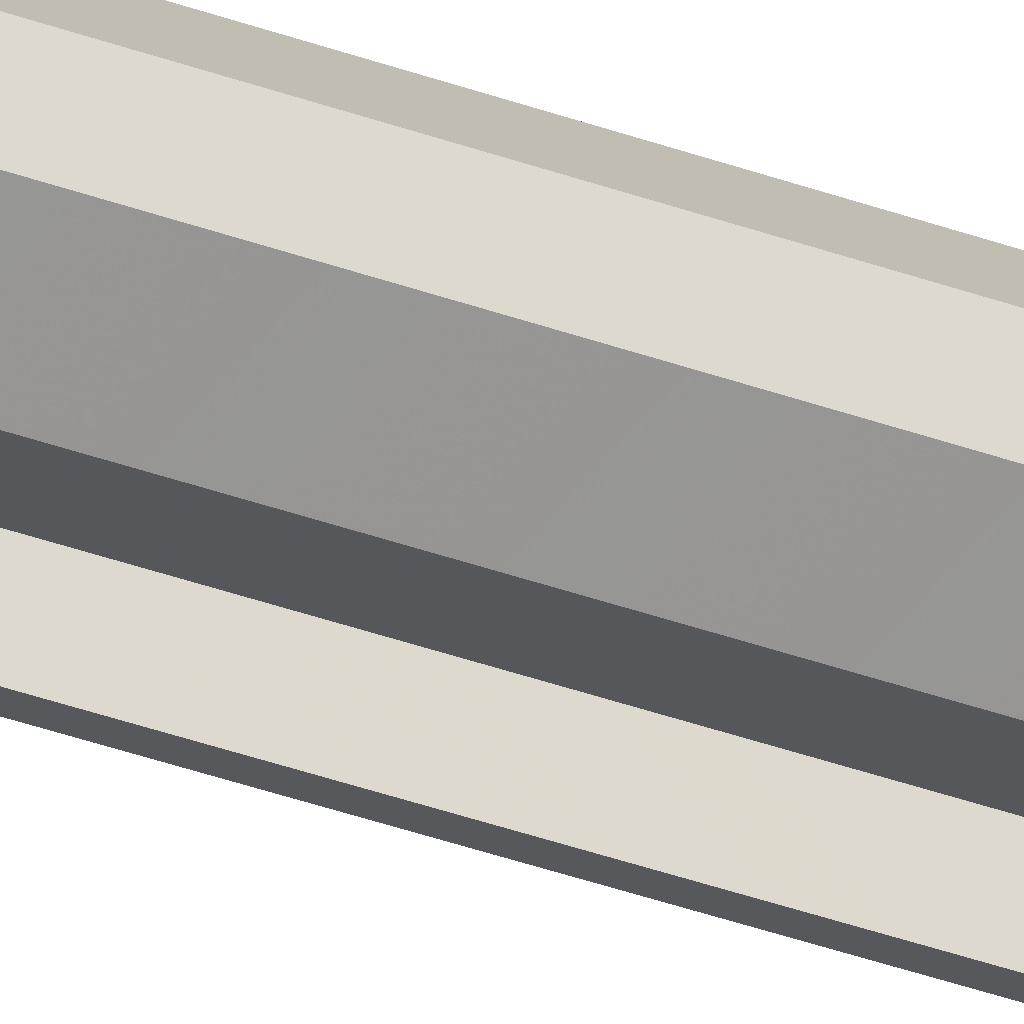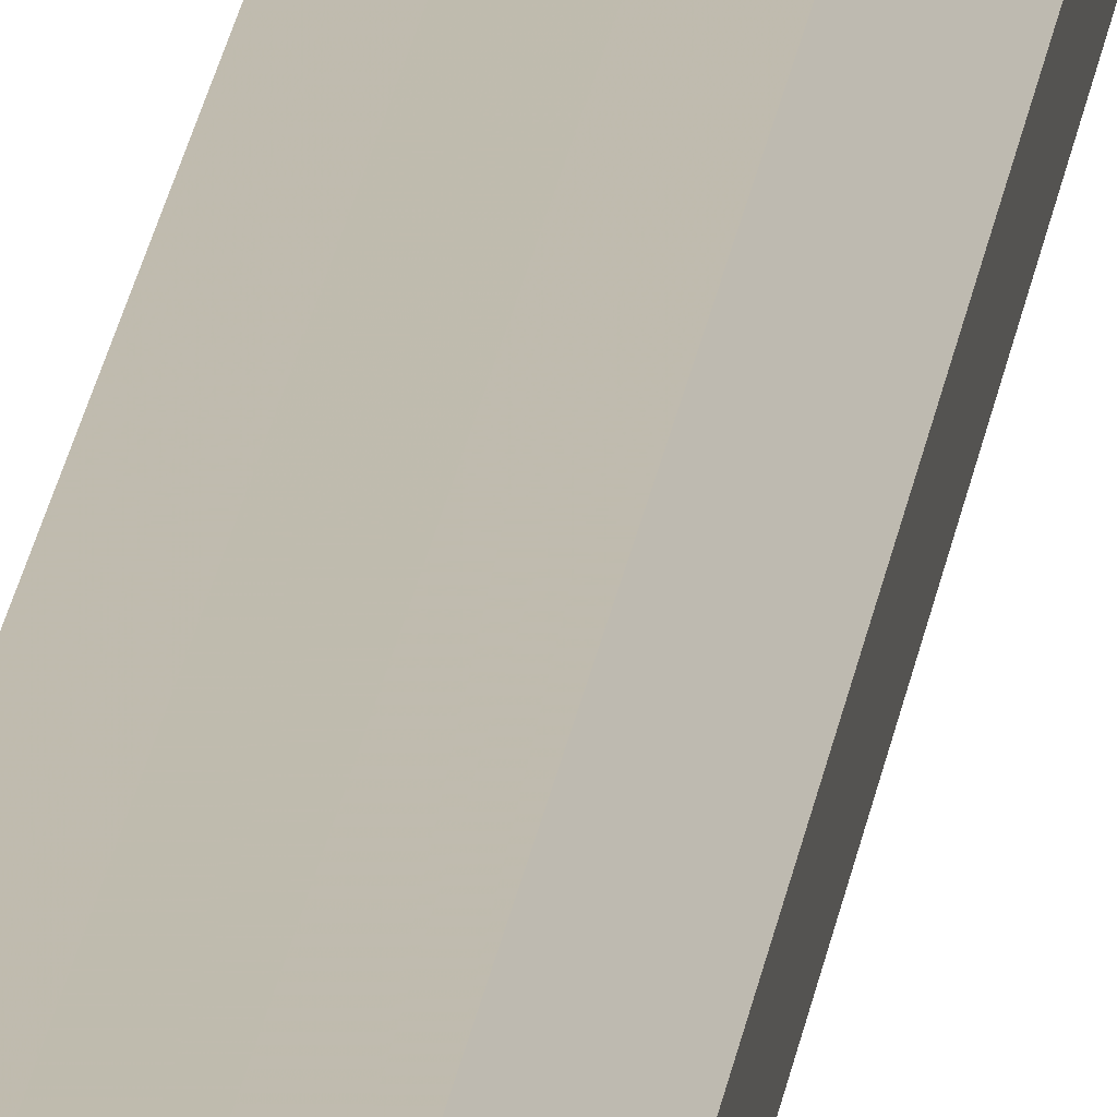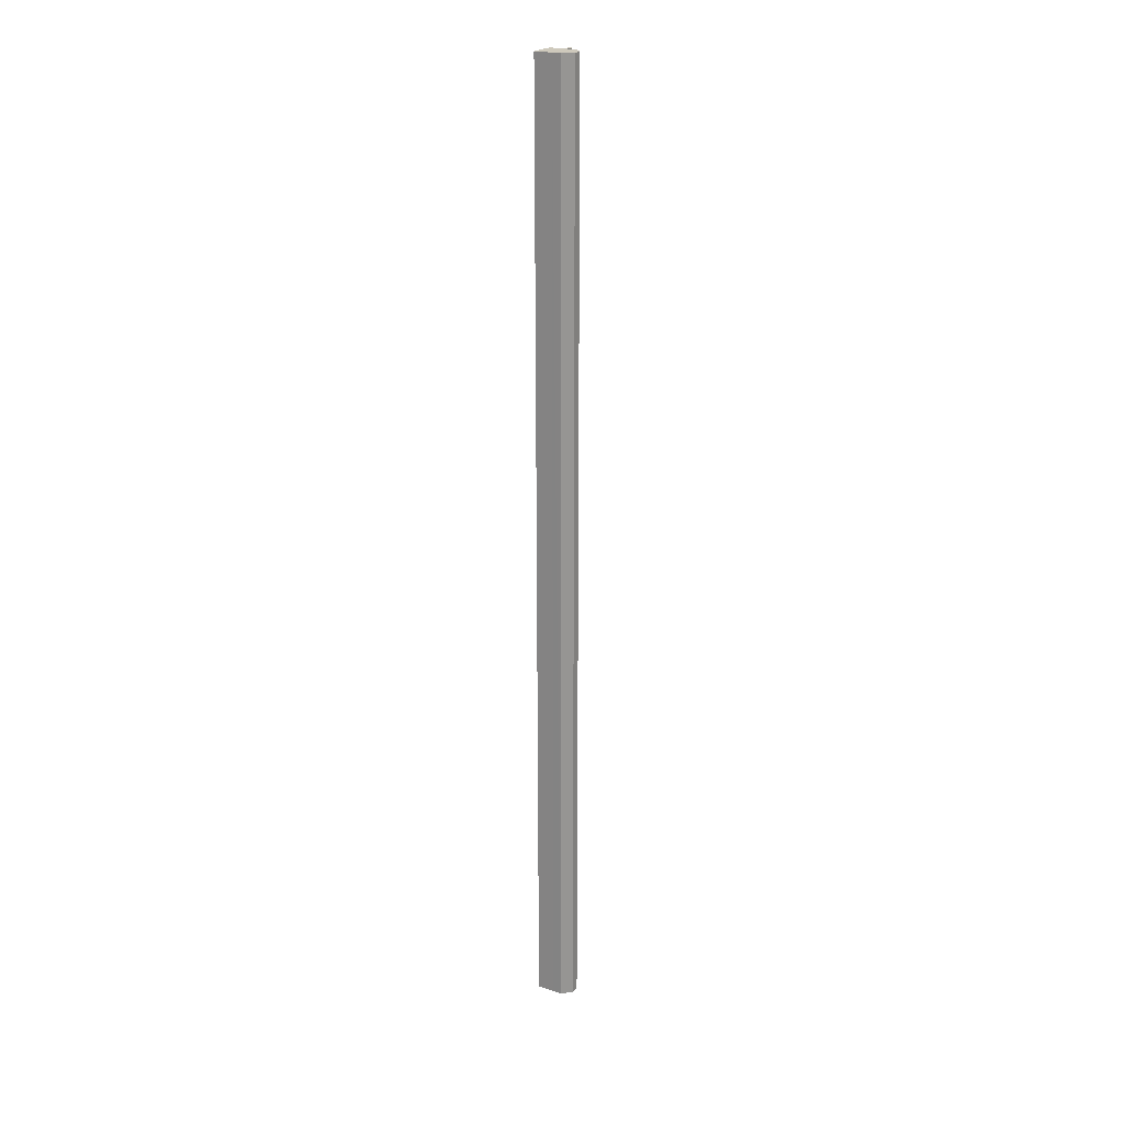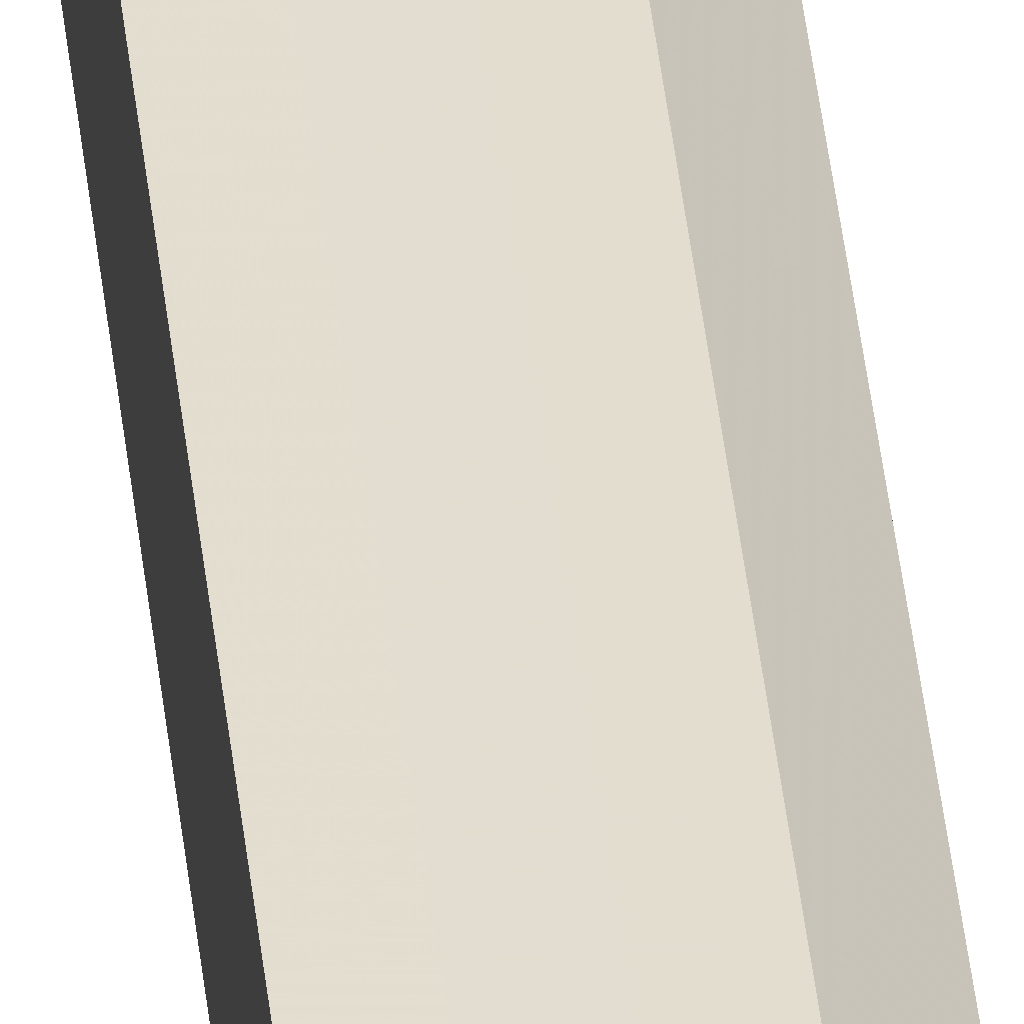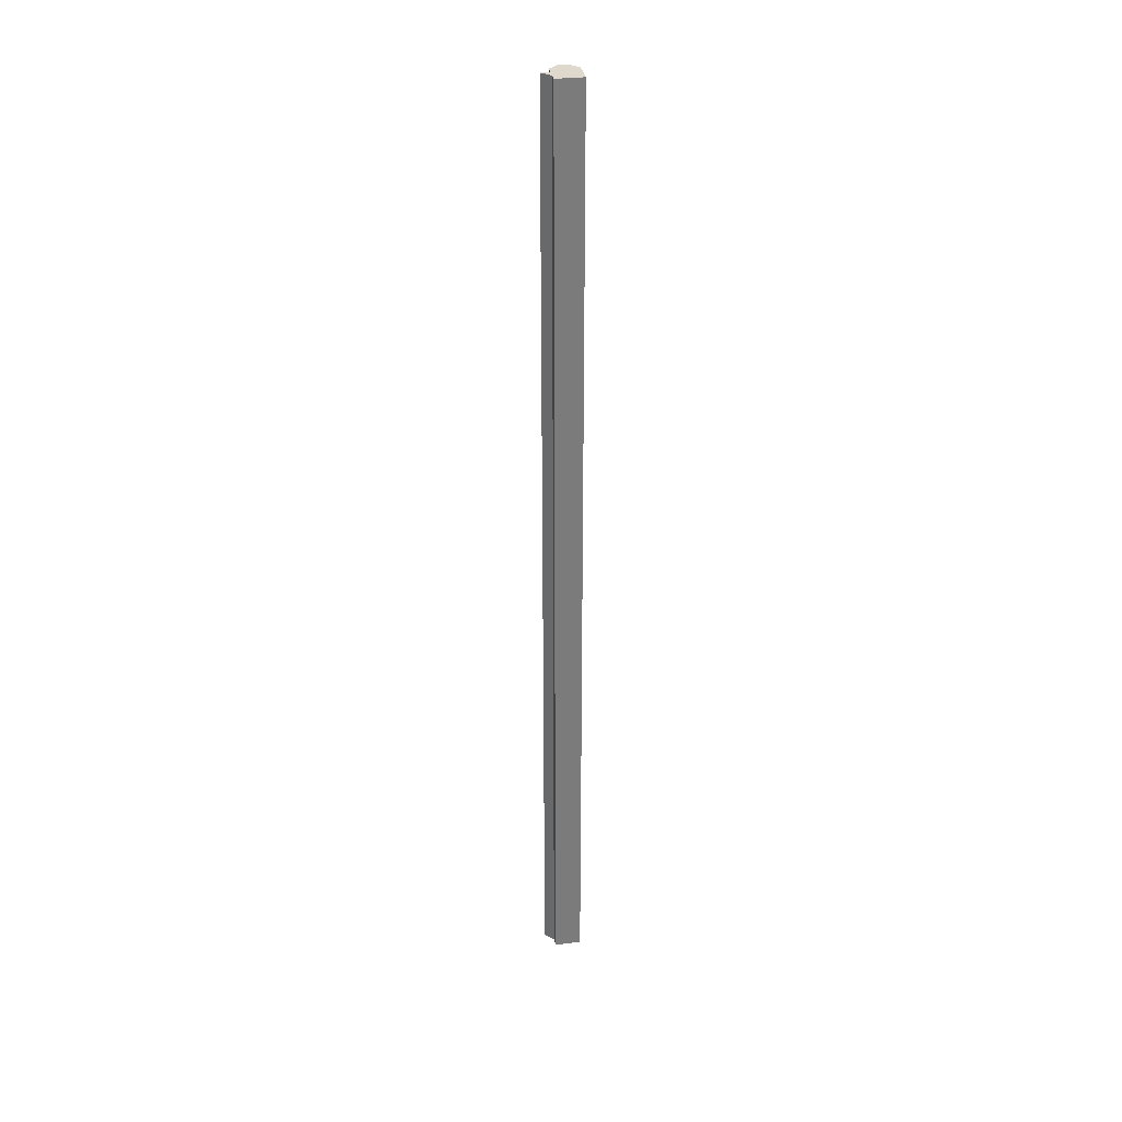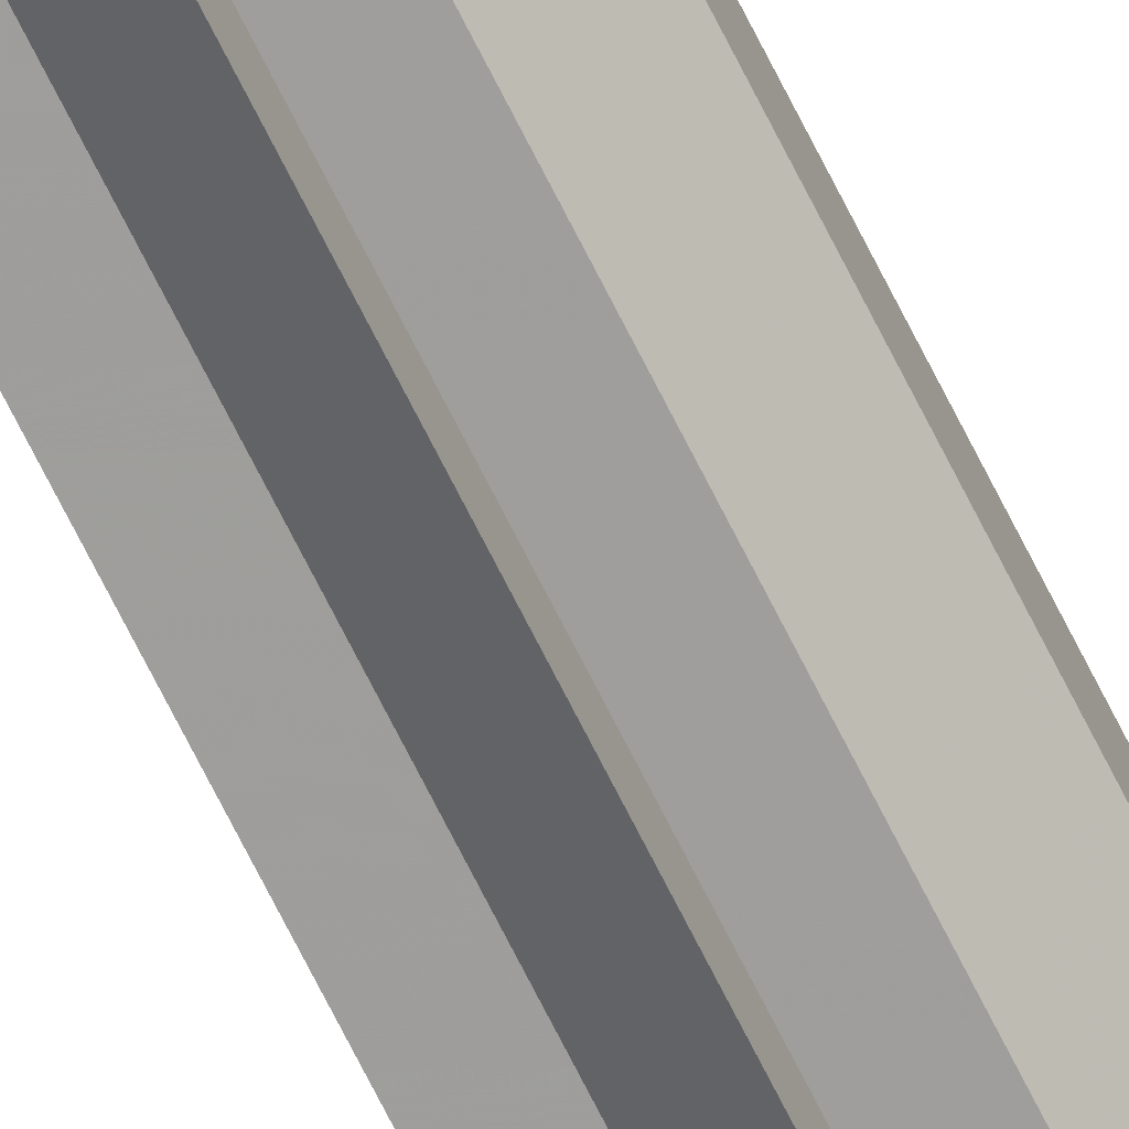
<metadata>
{"format":"obj","ext":"obj","renderer":"f3d","projection":"perspective","resolution":1024,"background":"white","views":[{"elev":-27.6,"azim":-121.6,"up":"+Y"},{"elev":15.9,"azim":-174.7,"up":"+Y"},{"elev":22.3,"azim":-150.1,"up":"+Z"},{"elev":35.5,"azim":174.7,"up":"+Y"},{"elev":32.0,"azim":80.6,"up":"+Z"},{"elev":-70.8,"azim":-153.4,"up":"+Y"}]}
</metadata>
<code>
o 3842
v 2156 1896 13.29
v 2156 1896 13.29
v 2156 1896 14.36
v 2156 1896 13.29
v 2156 1896 14.36
v 2156 1896 13.29
v 2156 1896 14.36
v 2156 1896 14.36
v 2156 1896 14.36
v 2156 1896 13.29
v 2156 1896 14.36
v 2156 1896 13.29
v 2156 1896 14.36
v 2156 1896 13.29
v 2156 1896 14.36
v 2156 1896 13.29
v 2156 1896 14.36
v 2156 1896 13.29
v 2156 1896 14.36
v 2156 1896 13.29
v 2156 1896 14.36
v 2156 1896 13.29
v 2156 1896 14.36
v 2156 1896 13.29
v 2156 1896 14.36
v 2156 1896 13.29
v 2156 1896 14.36
v 2156 1896 13.29
v 2156 1896 14.36
v 2156 1896 13.29
v 2156 1896 13.29
v 2156 1896 14.36
v 2156 1896 13.29
v 2156 1896 13.29
v 2156 1896 13.29
v 2156 1896 13.29
v 2156 1896 13.29
v 2156 1896 13.29
v 2156 1896 13.29
v 2156 1896 13.29
v 2156 1896 13.29
v 2156 1896 13.29
v 2156 1896 13.29
v 2156 1896 13.29
v 2156 1896 13.29
v 2156 1896 13.29
v 2156 1896 14.36
v 2156 1896 14.36
v 2156 1896 14.36
v 2156 1896 14.36
v 2156 1896 14.36
v 2156 1896 14.36
v 2156 1896 14.36
v 2156 1896 14.36
v 2156 1896 14.36
v 2156 1896 14.36
v 2156 1896 14.36
v 2156 1896 14.36
v 2156 1896 14.36
v 2156 1896 14.36
v 2156 1896 14.36
v 2156 1896 13.29
v 2156 1896 13.29
v 2156 1896 14.36
v 2156 1896 13.29
v 2156 1896 14.36
v 2156 1896 14.36
v 2156 1896 14.36
v 2156 1896 13.29
v 2156 1896 14.36
v 2156 1896 13.29
v 2156 1896 13.29
v 2156 1896 14.36
v 2156 1896 13.29
v 2156 1896 14.36
v 2156 1896 13.29
v 2156 1896 14.36
v 2156 1896 14.36
v 2156 1896 14.36
v 2156 1896 13.29
v 2156 1896 14.36
v 2156 1896 13.29
v 2156 1896 14.36
f 1 2 3
f 2 4 5
f 6 1 7
f 4 8 9
f 10 6 11
f 12 10 13
f 14 9 15
f 16 12 17
f 18 16 19
f 20 15 21
f 22 21 23
f 24 23 25
f 26 25 27
f 28 27 29
f 30 31 32
f 33 34 30
f 35 34 33
f 36 34 35
f 37 34 36
f 38 34 37
f 39 34 38
f 40 34 39
f 41 34 40
f 42 34 41
f 43 34 42
f 44 34 43
f 45 34 44
f 46 47 48
f 47 49 50
f 49 51 50
f 51 52 50
f 52 53 50
f 53 54 50
f 54 55 50
f 55 56 50
f 56 57 50
f 57 58 50
f 58 59 50
f 59 60 50
f 60 61 50
f 62 63 64
f 63 65 66
f 65 67 68
f 69 68 70
f 71 72 73
f 72 74 75
f 74 76 77
f 76 78 79
f 80 79 81
f 82 81 83

</code>
